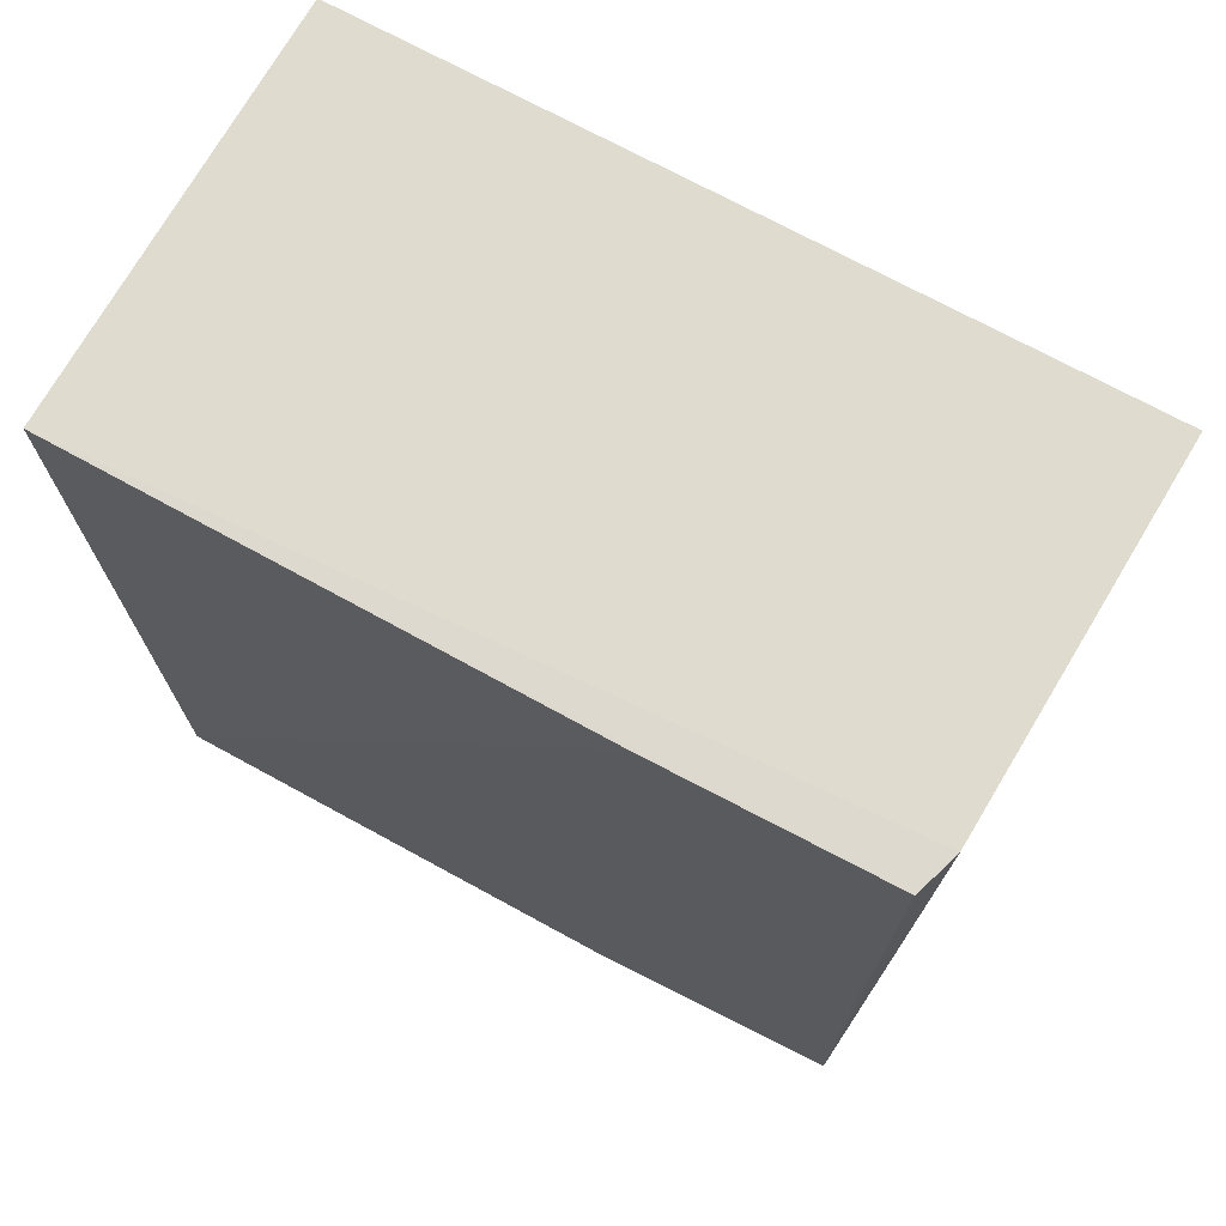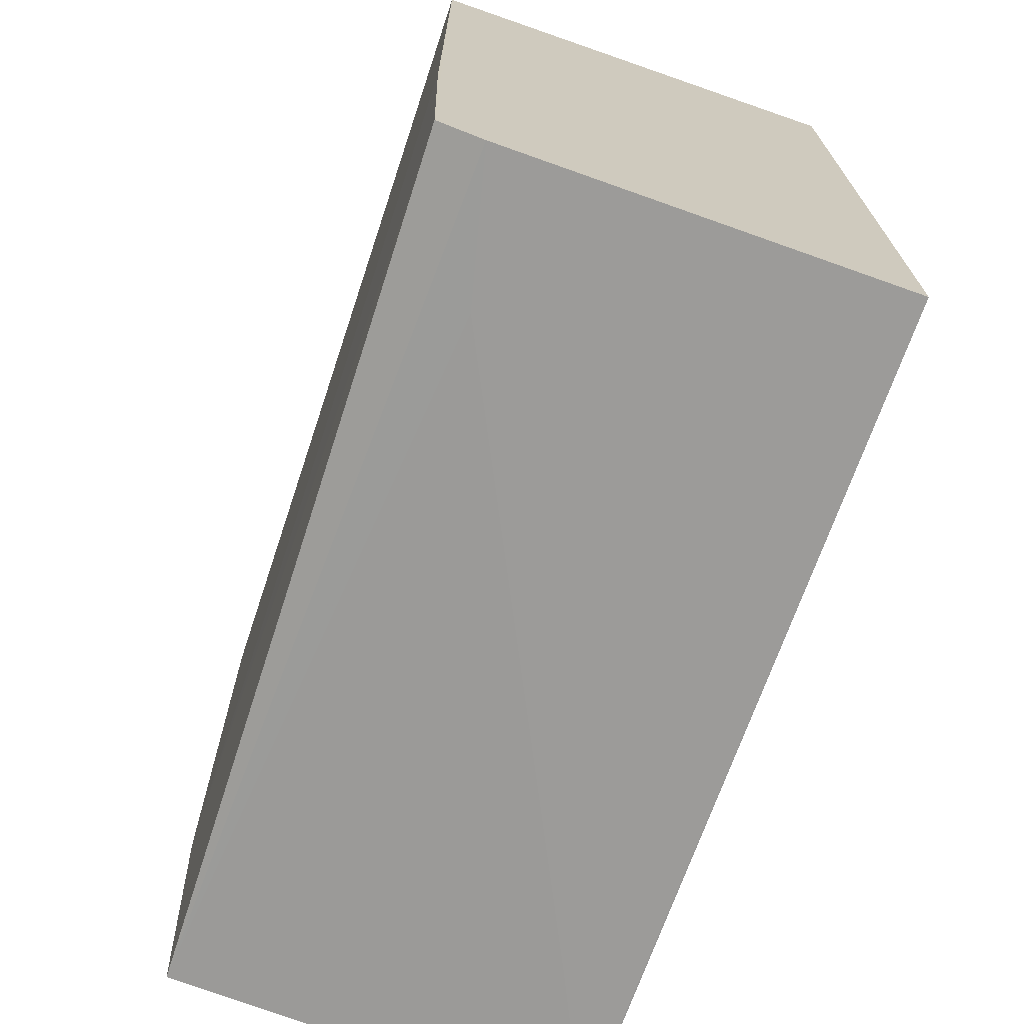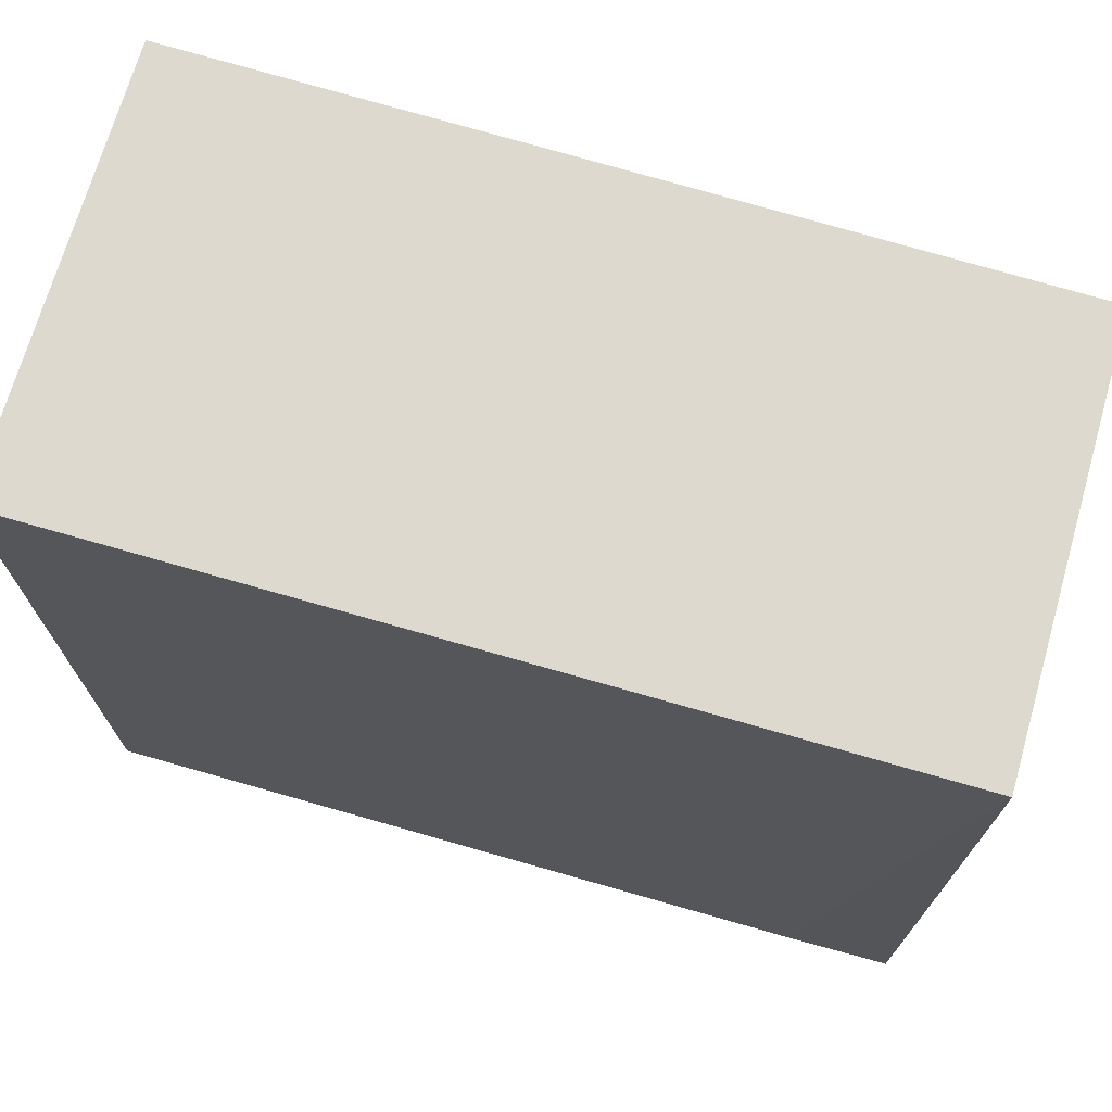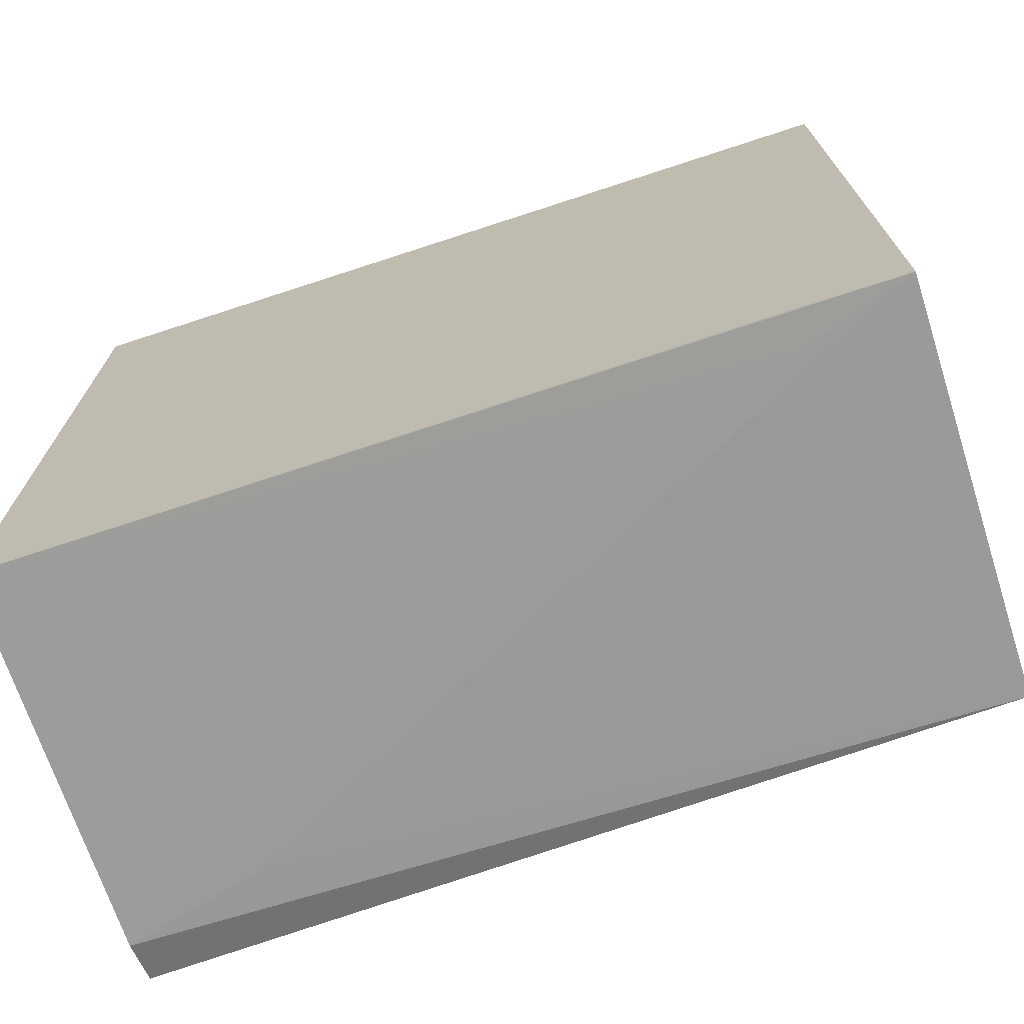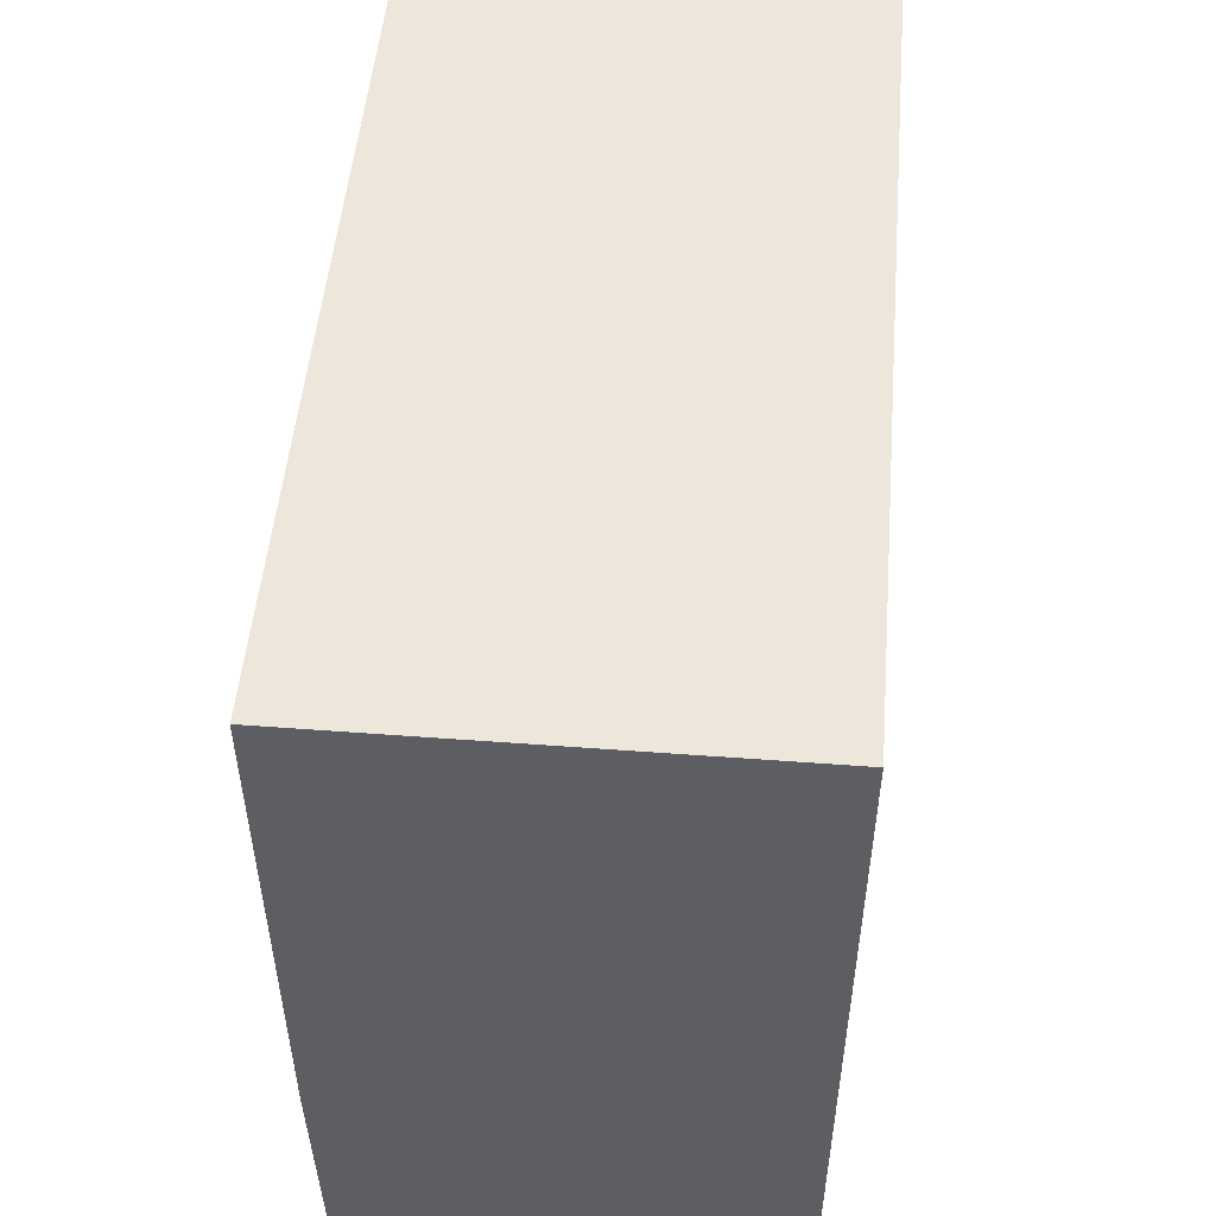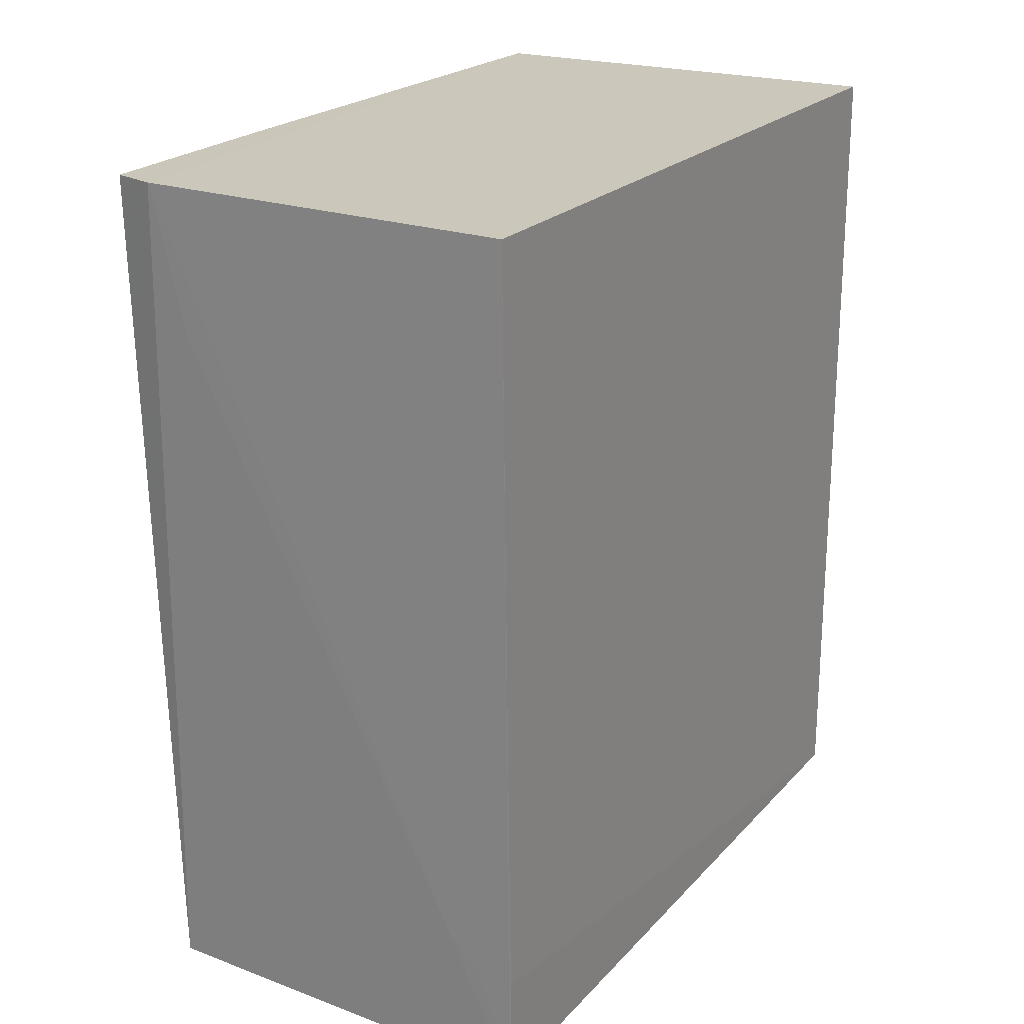
<metadata>
{"format":"obj","ext":"obj","renderer":"f3d","projection":"perspective","resolution":1024,"background":"white","views":[{"elev":70.6,"azim":-61.0,"up":"+Z"},{"elev":-70.4,"azim":-19.1,"up":"+Y"},{"elev":71.5,"azim":106.1,"up":"+Y"},{"elev":-71.5,"azim":108.1,"up":"+Y"},{"elev":52.2,"azim":4.7,"up":"+Y"},{"elev":21.6,"azim":29.9,"up":"+Z"}]}
</metadata>
<code>
v -0.04232 0.03009 0.1849
v -0.04227 -0.05184 0.1849
v -0.04232 0.03009 0.09701
v -0.0864 0.03005 0.09704
v -0.0874 -0.02476 0.1849
v -0.04231 -0.05025 0.09701
v -0.04219 -0.05043 0.1081
v -0.08234 -0.05033 0.185
v -0.08742 0.03005 0.1849
v -0.04588 -0.05034 0.1081
v -0.08514 -0.0478 0.09712
v -0.07873 -0.05018 0.1703
v -0.08695 -0.04887 0.1849
v -0.08615 -0.02109 0.09705
v -0.04943 -0.05027 0.1117
v -0.086 -0.04796 0.1374
f 6 4 3
f 7 1 2
f 7 3 1
f 7 6 3
f 7 2 6
f 8 2 1
f 9 4 5
f 9 1 3
f 9 3 4
f 9 8 1
f 10 6 2
f 12 8 11
f 13 11 8
f 13 9 5
f 13 8 9
f 14 5 4
f 14 4 6
f 14 6 11
f 14 13 5
f 15 6 10
f 15 8 12
f 15 10 2
f 15 2 8
f 15 12 11
f 15 11 6
f 16 14 11
f 16 11 13
f 16 13 14

</code>
